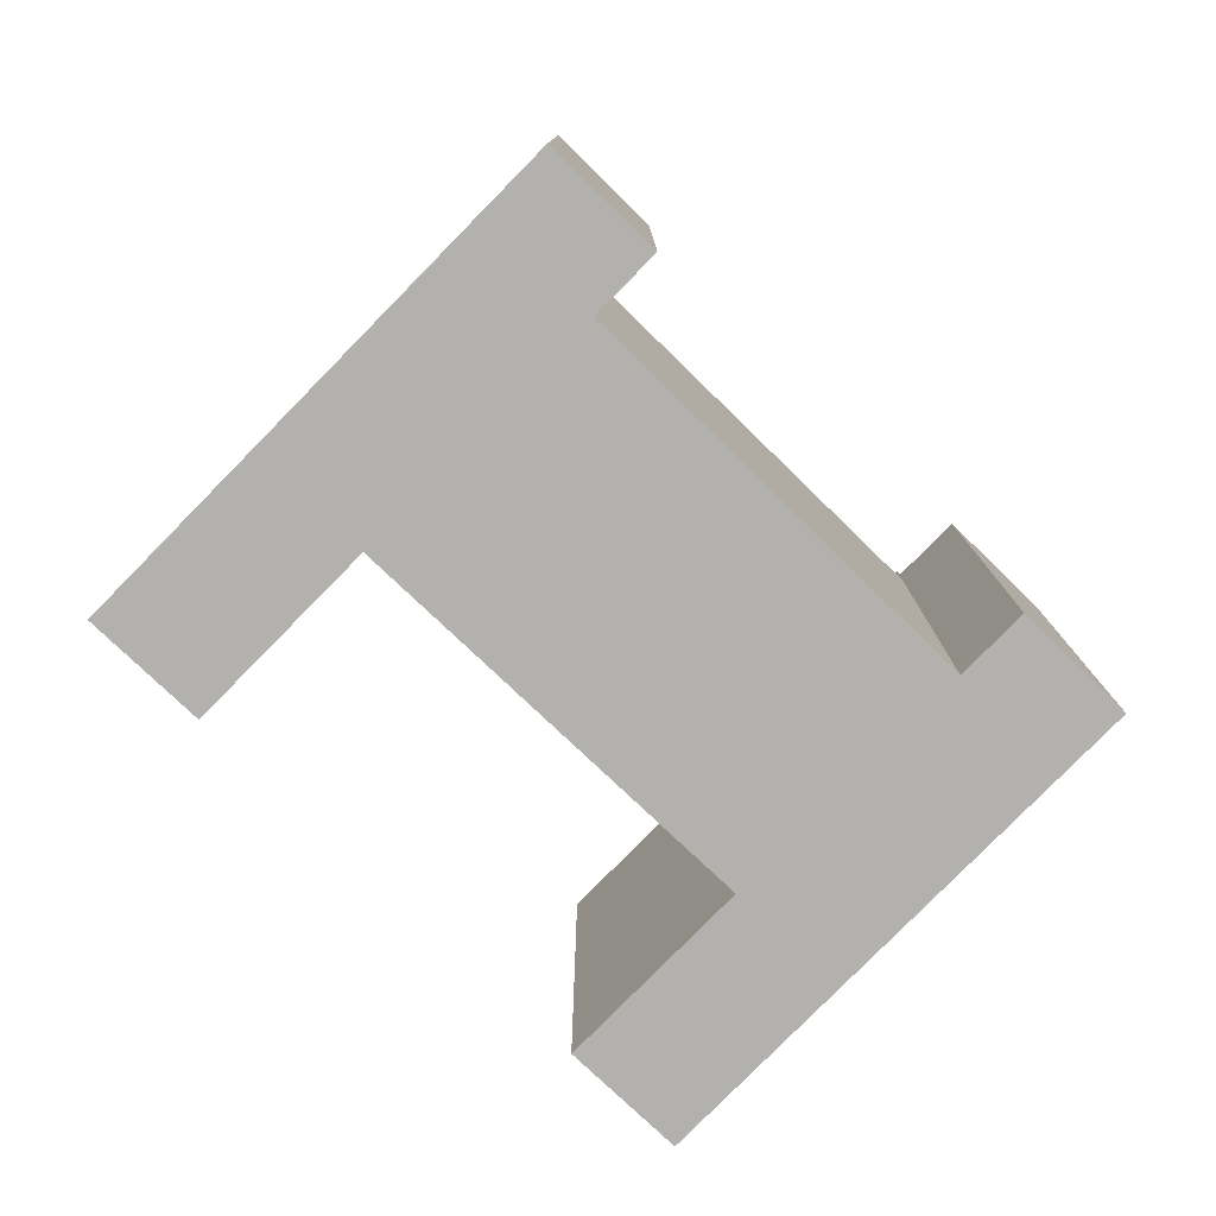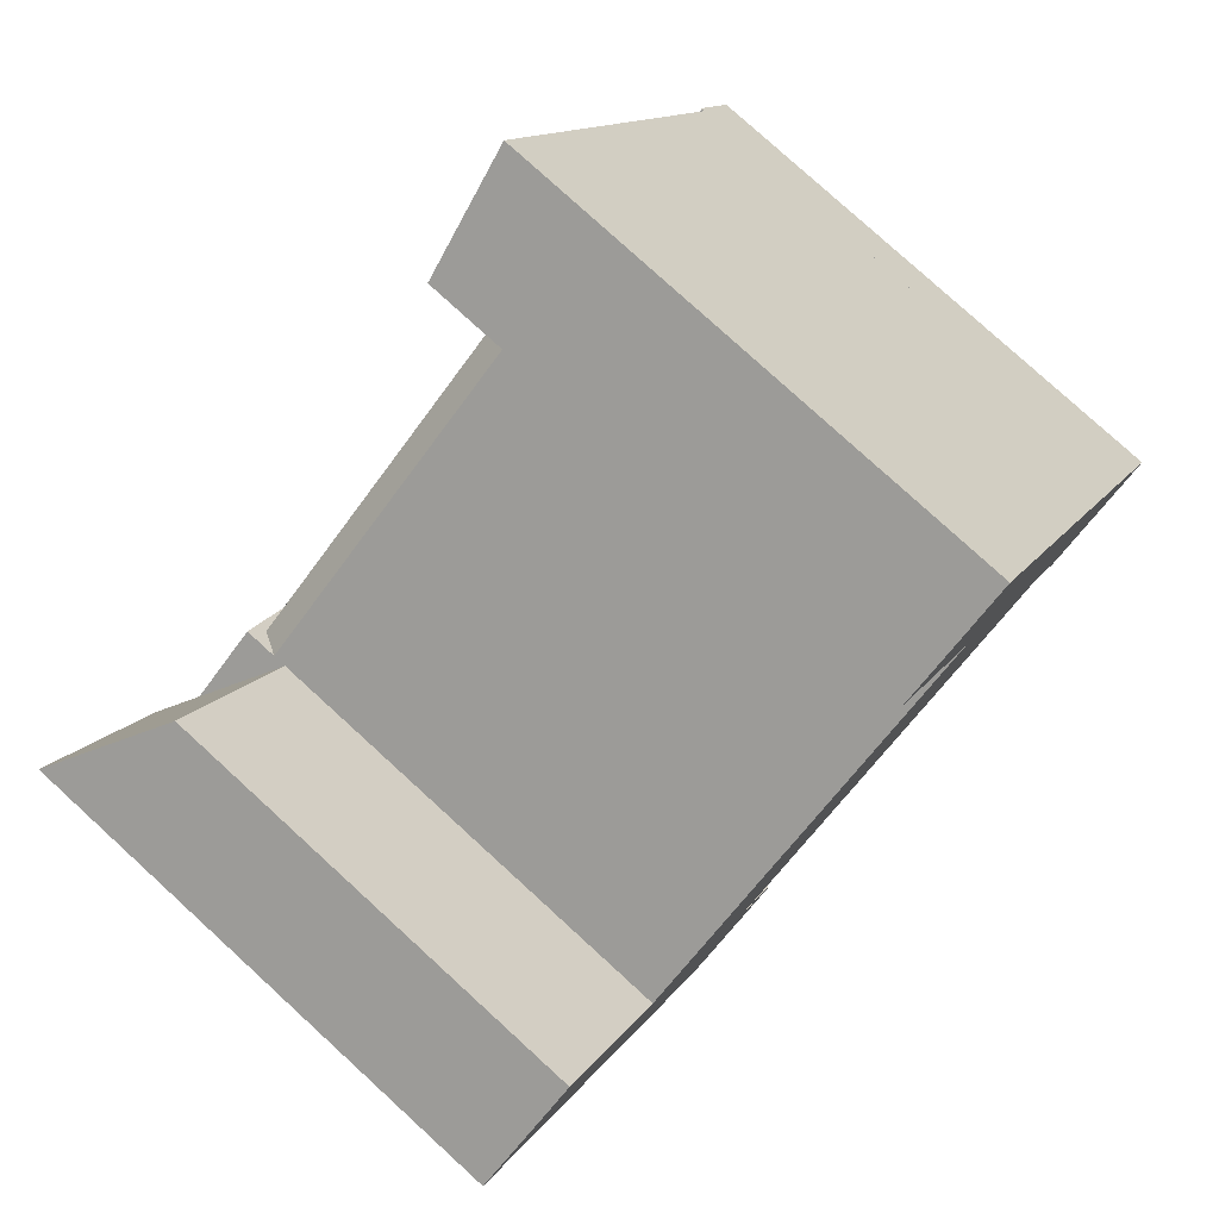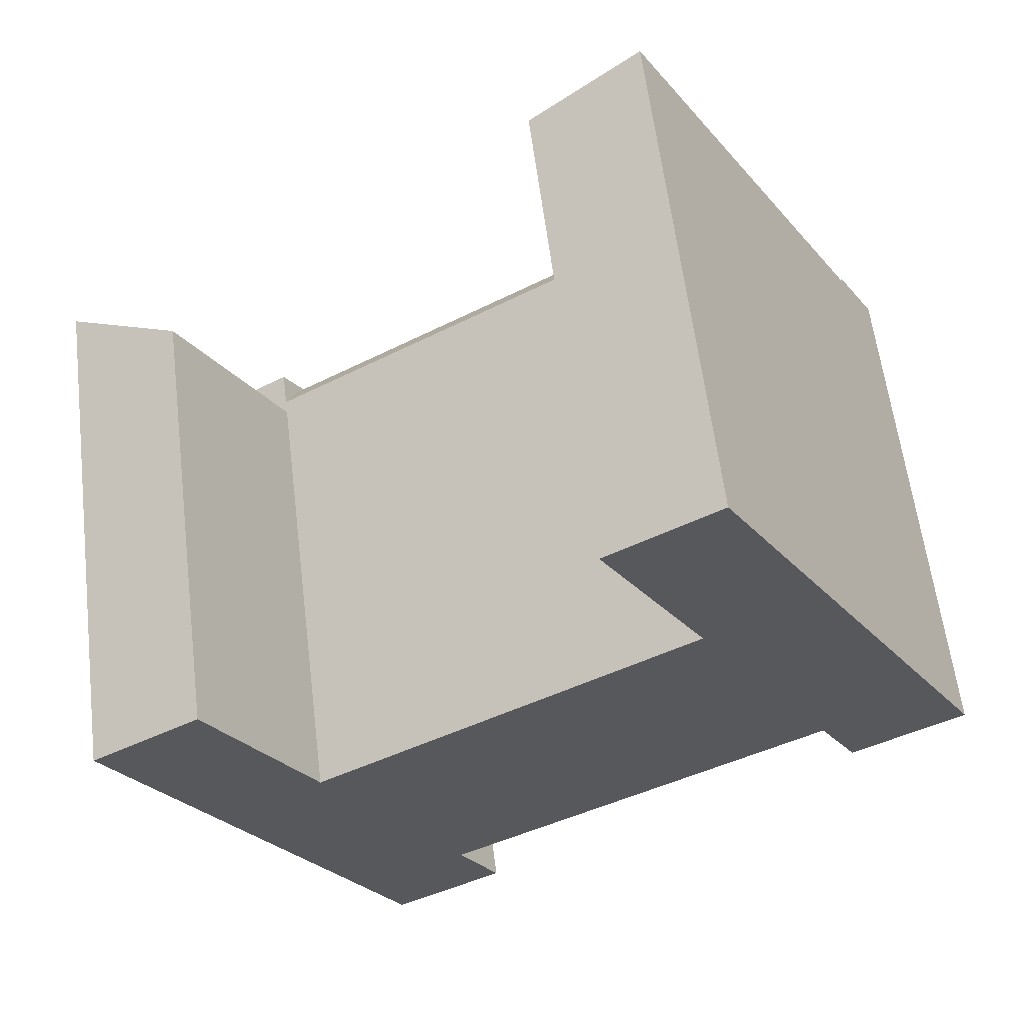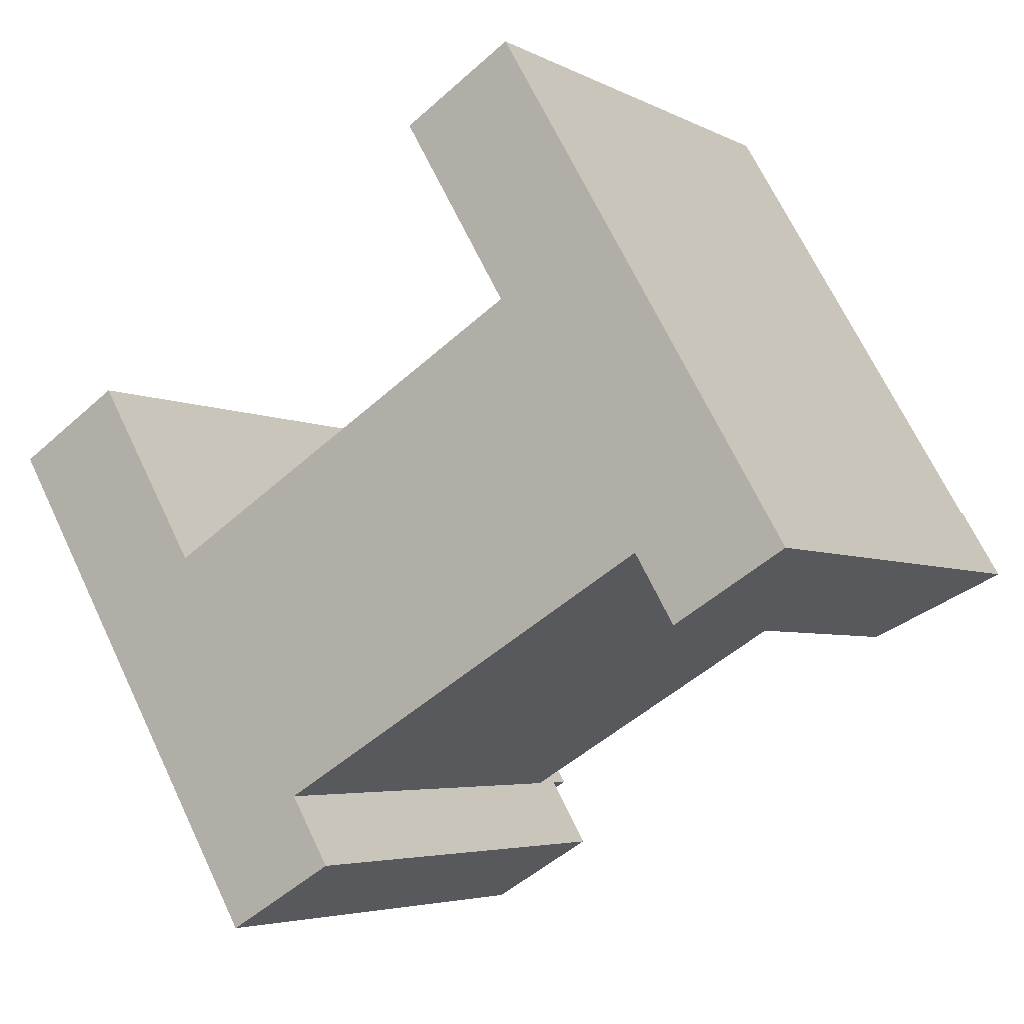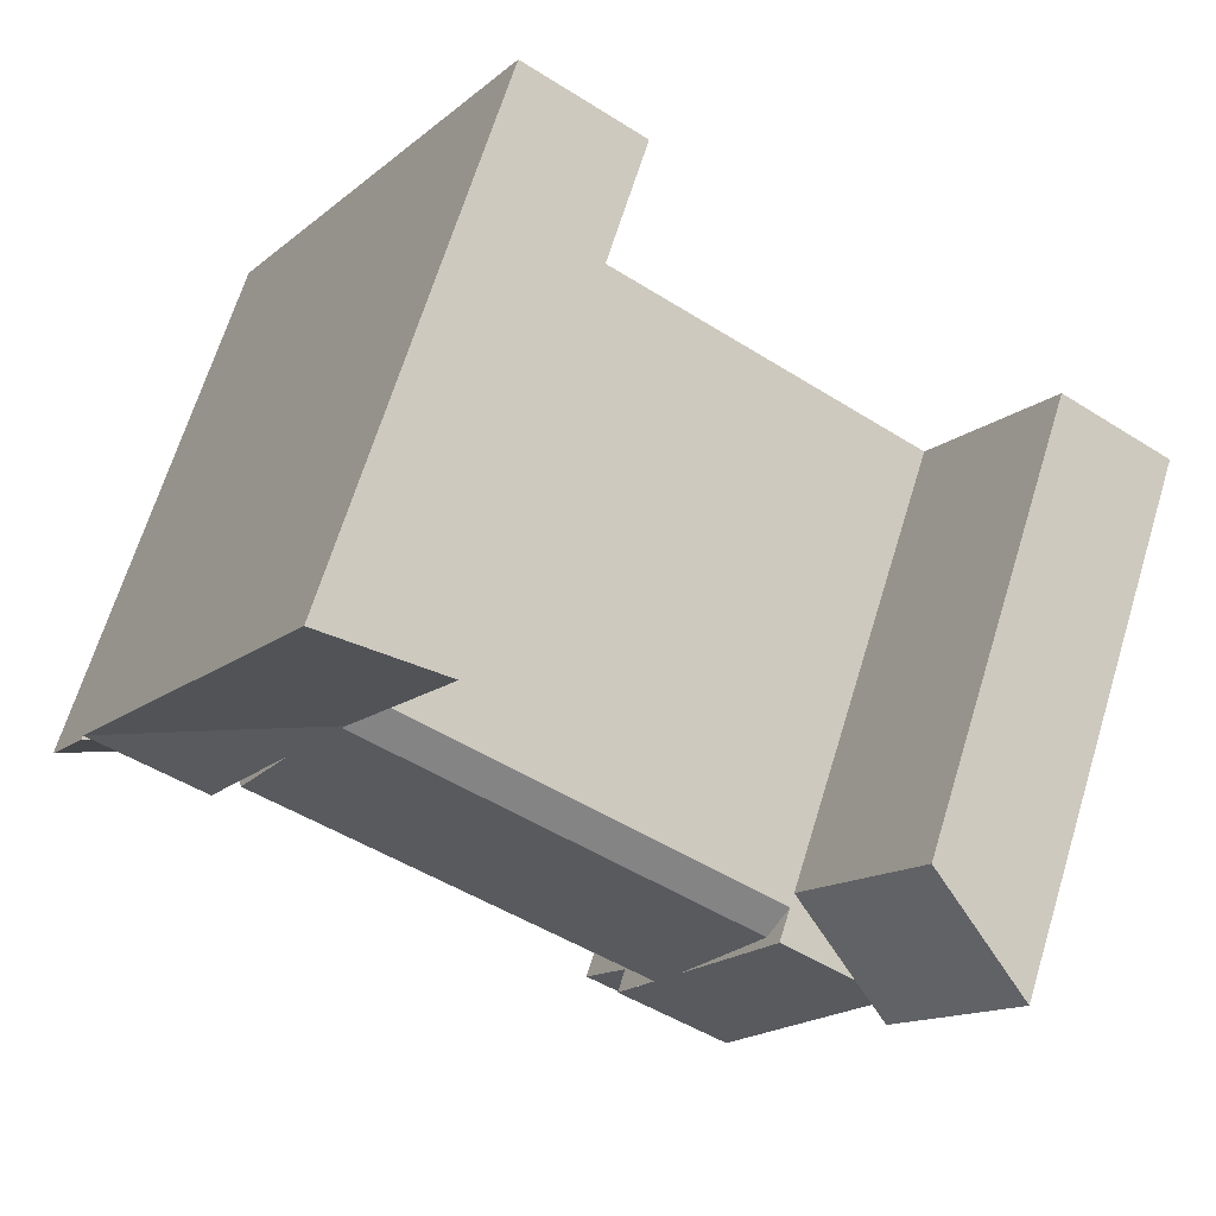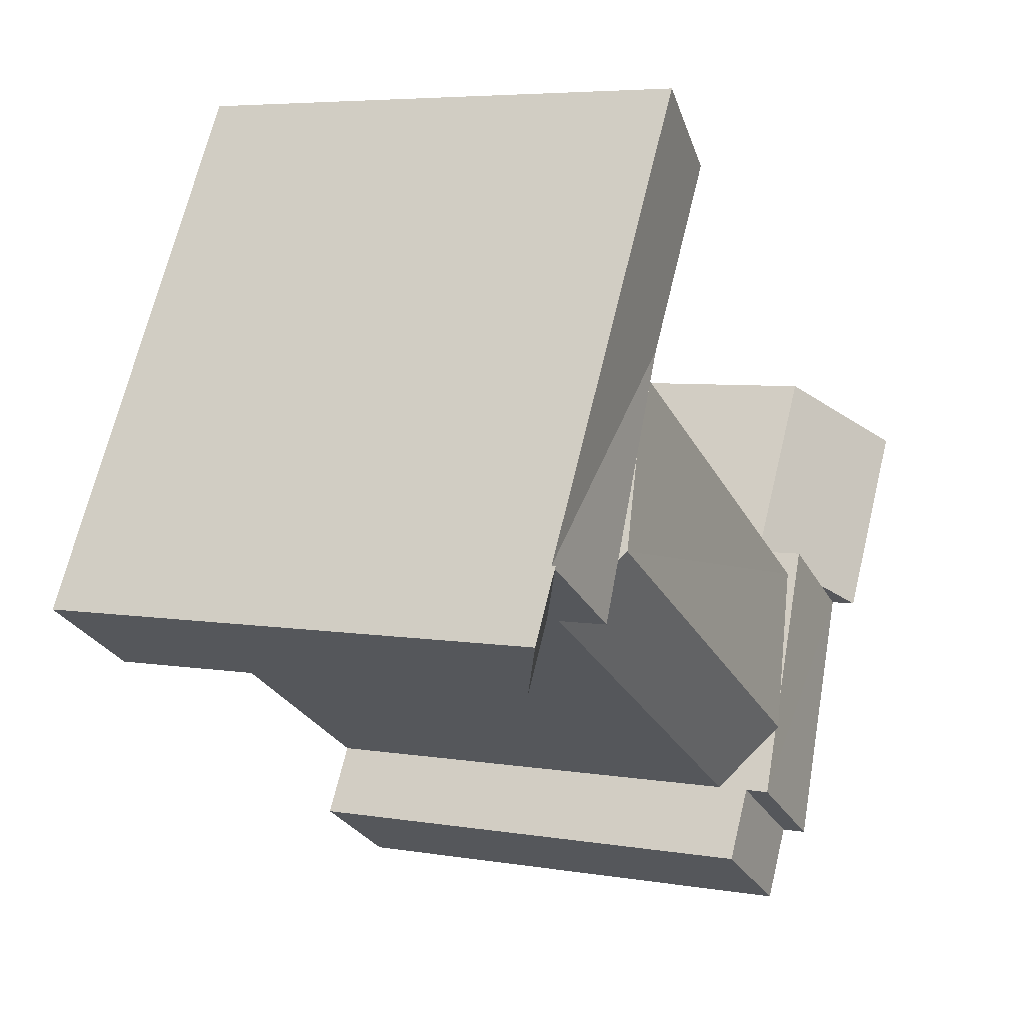
<metadata>
{"format":"obj","ext":"obj","renderer":"f3d","projection":"perspective","resolution":1024,"background":"white","views":[{"elev":-79.2,"azim":105.1,"up":"+Y"},{"elev":79.1,"azim":-47.6,"up":"+Z"},{"elev":60.0,"azim":-7.0,"up":"+Z"},{"elev":-4.5,"azim":31.9,"up":"+Z"},{"elev":67.0,"azim":-162.9,"up":"+Z"},{"elev":5.5,"azim":117.7,"up":"+Z"}]}
</metadata>
<code>
v  33.87 3.487e-16 -5.694
v  40.76 3.504e-16 -5.722
v  38.98 1.636e-16 -2.672
v  35.66 5.354e-16 -8.744
v  18.09 1.173e-15 -19.15
v  11.24 1.169e-15 -19.1
v  13.04 1.356e-15 -22.14
v  16.29 9.863e-16 -16.11
v  27.29 -3.386e-16 5.53
v  32.35 -5.284e-16 8.629
v  9.85 3.162e-16 -5.165
v  4.846 5.041e-16 -8.232
v  22.46 -8.432e-16 13.77
v  27.52 -1.033e-15 16.87
v  0 0 0
v  5.004 -1.879e-16 3.068
v  33.87 20.76 -5.695
v  40.76 23.73 -5.723
v  35.66 20.76 -8.744
v  38.98 23.73 -2.673
v  15.56 22.75 -20.65
v  11.24 22.75 -19.1
v  13.77 22.75 -17.6
v  13.04 22.75 -22.14
v  16.29 22.75 -16.11
v  18.09 22.75 -19.15
v  33.87 23.55 -5.695
v  27.29 22.76 5.529
v  38.98 23.55 -2.673
v  32.35 23.55 8.629
v  9.851 21.33 -5.165
v  27.88 22.52 4.529
v  10.44 22.52 -6.164
v  27.29 21.33 5.529
v  32.17 23.7 -2.78
v  14.58 23.7 -13.2
v  33.87 21.33 -5.695
v  16.29 21.33 -16.11
v  4.847 22.88 -8.233
v  16.29 23.85 -16.11
v  11.24 23.85 -19.1
v  9.851 22.88 -5.165
v  22.46 22.76 13.77
v  27.52 23.55 16.87
v  9.851 20.71 -5.165
v  0.0005137 24.02 -0.0007591
v  5.005 20.71 3.067
v  4.847 24.02 -8.233
v  38.67 23.55 -2.856
v  32.4 23.38 -3.183
v  28.05 22.85 4.245
v  29.9 23.08 1.086
v  13.75 23.46 -11.78
v  14.65 23.6 -13.32
v  9.851 22.35 -5.165
v  6.564 22.88 -7.181
g defaultobject
f 1 2 3
f 2 1 4
f 5 6 7
f 6 5 8
f 3 9 1
f 9 3 10
f 11 1 9
f 1 11 8
f 8 12 6
f 12 8 11
f 13 10 14
f 10 13 9
f 11 15 12
f 15 11 16
f 17 18 19
f 18 17 20
f 21 22 23
f 22 21 24
f 21 25 26
f 21 23 25
f 27 28 29
f 29 28 30
f 31 32 33
f 32 31 34
f 33 35 36
f 35 33 32
f 36 37 38
f 37 36 35
f 39 40 41
f 40 39 42
f 43 30 28
f 30 43 44
f 45 46 47
f 46 45 48
f 29 49 20
f 17 4 1
f 4 17 19
f 19 2 4
f 2 19 18
f 22 7 6
f 7 22 24
f 24 5 7
f 5 24 21
f 5 21 26
f 5 25 8
f 25 5 26
f 50 37 27
f 51 32 52
f 28 34 51
f 27 17 49
f 3 30 10
f 30 3 29
f 35 50 52
f 9 31 11
f 31 9 34
f 36 53 54
f 38 1 8
f 1 38 37
f 41 25 22
f 25 41 40
f 55 33 31
f 42 53 55
f 38 54 40
f 45 56 42
f 39 6 12
f 6 39 41
f 10 44 14
f 44 10 30
f 14 43 13
f 43 14 44
f 43 9 13
f 9 43 28
f 46 12 15
f 12 46 48
f 39 56 48
f 11 47 16
f 47 11 45
f 16 46 15
f 46 16 47
f 2 20 3
f 20 2 18

</code>
